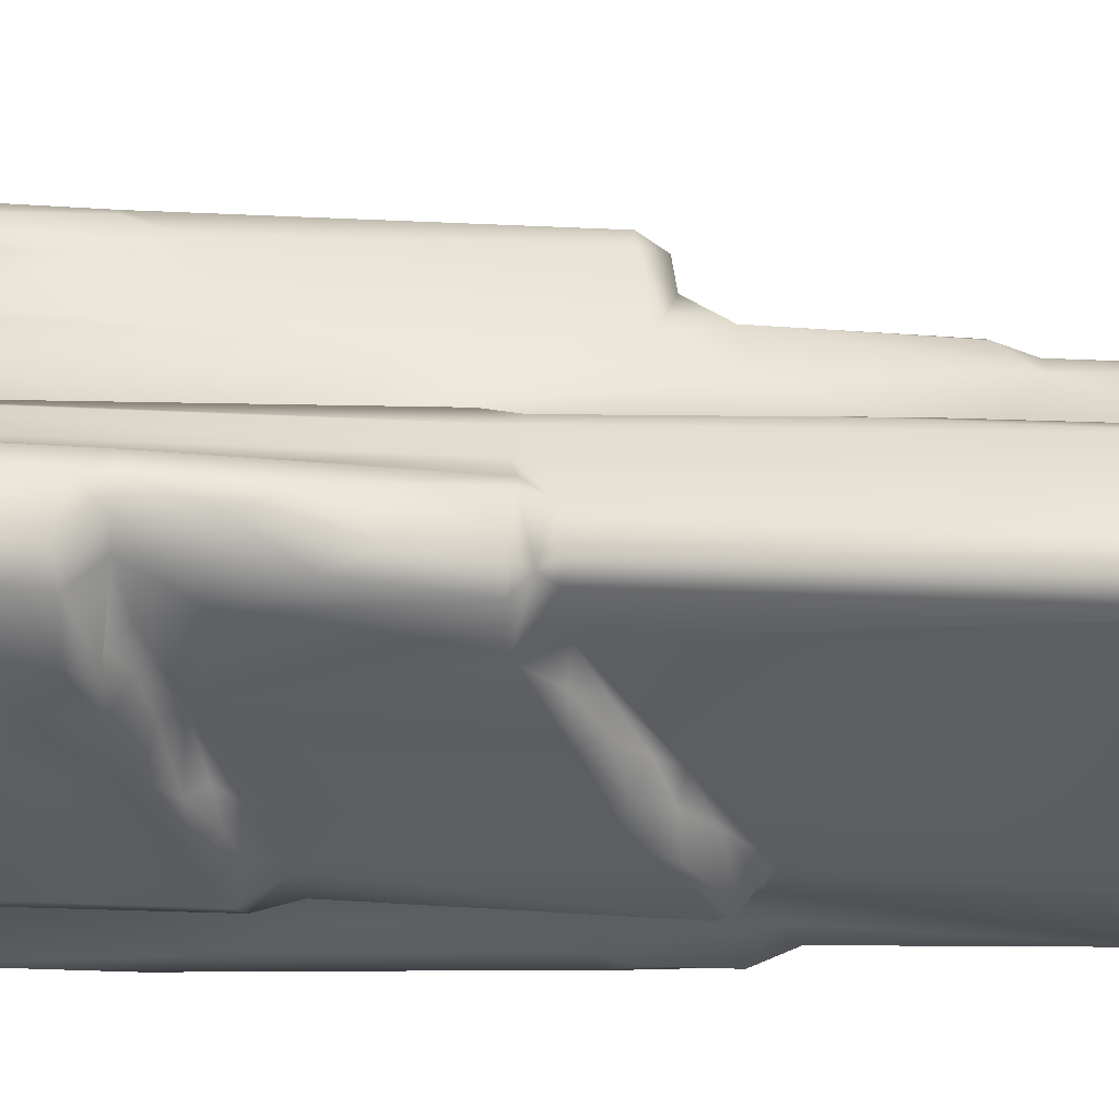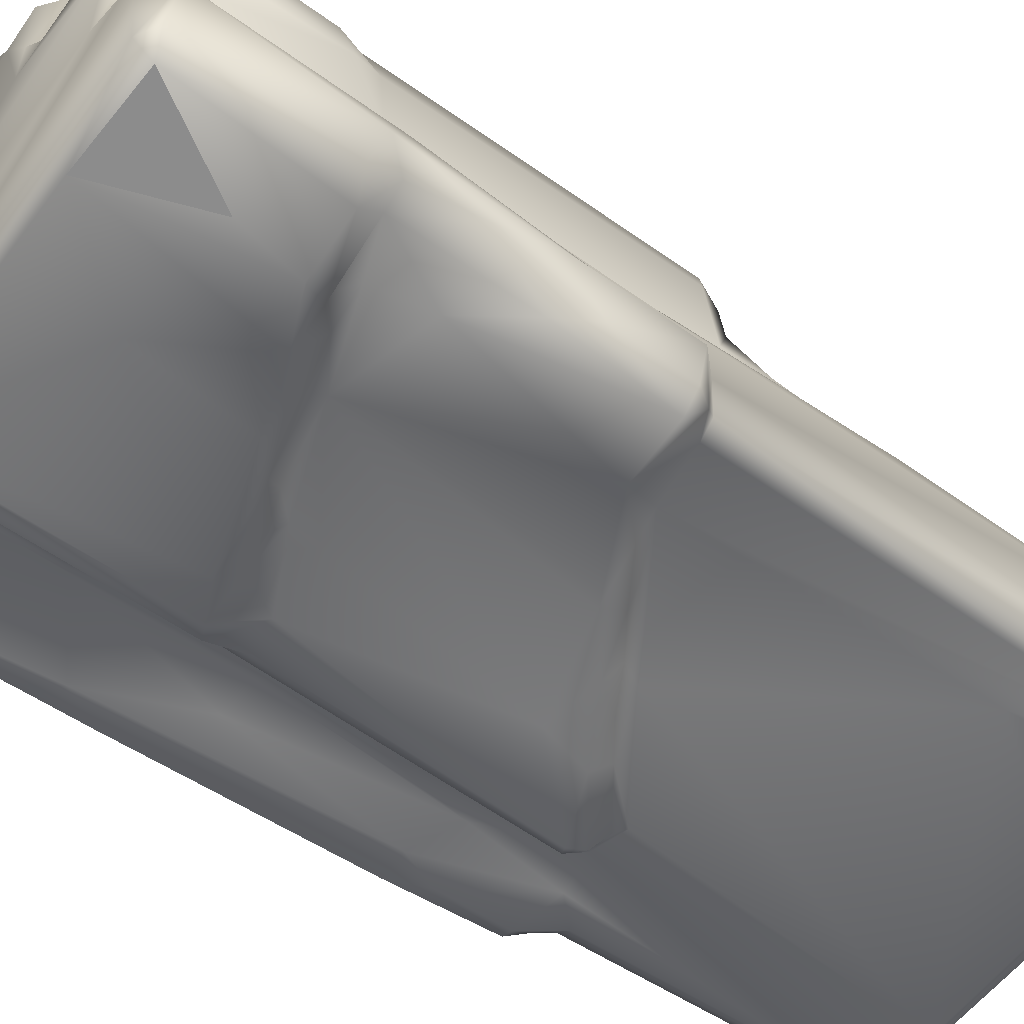
<metadata>
{"format":"obj","ext":"obj","renderer":"f3d","projection":"perspective","resolution":1024,"background":"white","views":[{"elev":-40.0,"azim":87.0,"up":"+Z"},{"elev":-57.4,"azim":53.8,"up":"+Z"}]}
</metadata>
<code>
g default
v 9.728 3.384 -4.27
v 8.346 0.07915 -3.954
v 11.5 0.2365 -3.761
v 7.758 6.155 -4.403
v 9.425 5.431 -4.46
v 11.45 -0.3662 -3.157
v 0.547 -0.3607 -3.148
v 10.88 -0.3604 -0.1068
v 5.699 3.083 -3.988
v 0.54 0.07945 -3.967
v 12.11 -0.003054 -3.119
v 12.04 0.2455 -0.562
v 8.66 -0.3619 2.156
v 10.3 -0.3955 1.215
v 11.44 0.06375 -0.073
v 12.22 5.626 -1.597
v 11.07 0.207 0.5435
v 10.53 0.07875 1.834
v 9.72 0.2387 1.826
v 11.09 0.3248 1.257
v 9.152 0.1733 2.329
v 9.154 0.1442 5.839
v 8.685 -0.3577 6.431
v -3.029 -0.3577 3.345
v 9.144 6.355 2.492
v 8.745 -0.3589 8.936
v 9.462 -0.2322 8.03
v 9.617 0.2273 7.058
v 9.14 11.64 5.106
v 9.783 0.2631 8.22
v 6.838 -0.2995 8.408
v 7.488 -0.07095 9.293
v 9.325 0.2218 9.095
v 9.673 5.955 7.388
v 9.147 7.234 5.866
v 8.499 0.1693 9.597
v 8.058 0.4391 9.598
v 6.94 0.2309 8.826
v 5.218 0.2198 8.847
v 4.98 -0.2458 8.524
v 4.066 -0.3597 7.754
v 4.13 -0.3675 9.474
v 9.081 5.501 9.219
v 4.749 0.21 9.591
v 9.574 5.503 8.571
v 7.496 13.39 9.271
v 5.896 7.587 8.807
v 9.149 7.038 8.442
v 5.372 7.14 9.064
v 6.988 12.58 8.825
v 8.455 14.53 9.64
v 8.067 9.871 9.618
v 9.009 17.23 9.265
v 5.152 7.797 9.401
v 8.95 13.27 3.933
v 9.059 13.85 3.067
v 8.994 11.32 3.18
v 6.047 16.33 8.796
v 9.14 17.2 8.581
v 5.423 16.19 9.44
v 9.067 17.65 6.043
v 8.833 19.65 4.87
v 8.523 17.02 9.699
v 8.758 18.21 7.525
v 8.93 19.49 6.469
v 8.71 18.07 8.824
v 8.482 18.51 6.909
v 6.94 17.08 8.836
v 7.227 17.49 8.159
v 6.779 18.03 6.864
v 5.834 17 8.511
v 6.06 17.35 7.004
v 8.439 25.22 6.76
v 8.728 25.25 6.446
v 9.111 25.06 3.246
v 8.775 26.38 5.454
v 4.401 17.18 6.853
v 4.733 16.59 7.734
v 5.099 16.71 9.178
v 3.28 28.71 6.856
v 3.466 16.33 6.978
v 3.205 16.04 8.484
v 3.098 16.59 7.652
v 3.292 23.43 6.891
v 7.771 26.71 6.744
v 2.944 16.62 8.365
v 2.307 16.51 8.787
v 2.623 27.95 7.598
v 1.972 15.73 9.481
v 0.652 15.44 8.892
v 0.1219 14.67 9.545
v -3.435 15.38 8.773
v -1.092 14.5 9.358
v 2.18 27.7 8.787
v 2.637 27 8.371
v 2.035 15.46 12.09
v -0.3489 14.53 12.13
v -3.124 14.37 9.411
v -4.697 14.6 8.799
v -3.985 13.53 8.984
v -3.683 13.51 9.643
v -4.787 17.89 8.8
v -3.286 31.28 8.837
v -5.371 21.13 8.447
v -5.706 16.52 8.514
v -5.468 15.59 8.709
v -5.843 15.43 8.271
v -5.712 16.37 7.61
v -5.447 24.1 7.729
v -4.934 15.95 6.923
v -4.743 26.54 7.16
v -5.572 14.92 7.127
v -4.157 16.84 6.886
v -3.921 27.76 6.474
v -3.805 16.15 6.514
v -3.796 30.76 0.7054
v -3.922 30.54 5.676
v -3.798 20.53 2.413
v -3.799 12.12 3.258
v -3.811 21.85 1.193
v -4.191 20.71 1.876
v -4.651 20.93 1.771
v -3.815 26.94 -0.396
v -4.111 21.35 -1.59
v -3.794 21.96 -1.457
v -4.781 21.18 0.5911
v -5.072 20.61 1.224
v -5.058 20.66 -0.7326
v -3.579 30.71 -1.314
v -2.915 30.72 -1.966
v -3.114 21.87 -2.083
v -4.433 20.7 -1.87
v -3.818 20.58 -2.332
v -2.249 21.01 -2.072
v -0.3282 31.36 -2.294
v -0.678 20.67 -2.26
v -3.907 18.24 -2.272
v 0.4777 20.97 -2.308
v 0.2532 20.61 -2.519
v -0.6585 19.76 -3.027
v -1.827 17.71 -2.074
v -3.35 16.92 -2.315
v -0.05373 20.11 -3.236
v -0.1847 19.5 -3.459
v 4.046 18.56 -2.306
v 1.888 19.44 -2.348
v -0.5844 11.48 -2.407
v 1.929 18.61 -3.374
v 3.308 18.39 -2.891
v 2.352 16.93 -3.356
v 1.114 10.09 -3.288
v 4.207 17.3 -3.323
v 4.45 17.81 -2.407
v 5.842 15.96 -3.373
v 6.444 16.73 -2.344
v 5.989 16.72 -2.956
v 7.599 15.71 -3.009
v 8.325 15.8 -2.295
v 8.678 26.09 -2.274
v 8.9 14.47 -3.351
v 10.37 15.45 -2.524
v 10.18 31.25 -2.35
v 6.764 7.78 -3.175
v 11.37 14.89 -2.94
v 11.15 14.32 -3.554
v 10.92 15.43 -2.162
v 11.07 30.87 -1.235
v 11.12 15.32 -0.8159
v 9.924 8.612 -3.213
v 11.76 14.33 -2.948
v 11.96 14.49 -1.317
v 11.52 14.5 -0.5861
v 10.85 14.65 1.453
v 10.96 14.37 0.3876
v 11.7 11.8 -2.725
v 11.17 10.53 -3.093
v 11.99 10.5 -1.319
v 10.8 21.45 2.045
v 10.69 14.68 1.901
v 10.52 13.64 2.196
v 11.33 9.717 -0.2049
v 11.96 6.28 -0.6031
v 10.24 14.22 2.275
v 9.889 13.03 2.183
v 9.599 13.38 2.325
v 9.658 22.59 2.617
v 10.34 23.17 2.536
v 10.79 31.26 -1.995
v 10.29 30.6 2.661
v 10.72 30.76 2.044
v 9.818 31.27 2.846
v 11.01 31.41 -1.403
v 9.175 31.58 3.471
v 10.38 31.52 2.044
v 9.064 32.07 2.506
v 8.754 31.47 5.709
v 10.44 31.88 -1.723
v 8.19 32.01 5.569
v 8.821 32.11 -1.416
v 9.051 31.65 -2.267
v 5.623 32.04 -1.434
v 5.532 31.74 -2.175
v 4.921 31.39 -2.273
v -0.863 31.83 3.695
v 4.884 31.92 6.144
v -0.8208 31.66 -2.145
v -0.8696 31.9 -1.435
v -2.646 31.87 -0.9053
v -3.186 31.39 -1.571
v -3.641 31.57 1.221
v -3.596 31.72 3.878
v 2.65 31.84 6.57
v -0.4973 31.8 7.186
v -2.951 31.55 5.893
v -3.297 31.4 6.847
v 2.386 31.6 7.837
v 1.919 31.85 8.231
v -3.992 30.74 6.803
v -4.393 31.32 7.535
v -2.565 31.78 8.358
v 1.972 31.36 8.76
v -3.715 31.61 8.488
v -5.392 30.86 8.004
v -4.781 30.38 7.172
v -4.165 27.52 6.883
v -4.656 30.8 8.916
v -5.205 30.57 8.465
v 2.391 31.31 8.415
v 3.196 31.48 6.889
v 5.099 31.55 6.757
v 7.88 29.53 6.676
v 8.309 29.12 6.354
v 7.865 31.63 6.613
v 8.29 26.45 6.367
v 12.13 6.594 -1.525
v 11.96 8.542 -2.167
v 11.64 6.344 -2.129
v 12.02 5.186 -3.133
v 10.94 6.34 -2.561
v 11.25 5.48 -3.809
v 9.119 6.2 -3.566
v 9.032 6.185 -4.058
v 9.531 6.793 -3.146
v 8.264 6.815 -3.528
v 6.739 7.191 -3.565
v 5.581 6.828 -4.263
v 4.585 7.695 -3.954
v 1.689 8.132 -4.02
v 3.297 7.841 -4.16
v 4.191 8.239 -3.288
v 3.508 8.94 -3.254
v 3.279 8.494 -3.83
v 1.927 8.837 -3.45
v 0.5346 8.683 -3.971
v -0.1293 8.978 -3.667
v -0.02697 10.28 -3.283
v -0.4677 9.231 -2.897
v -0.6942 7.096 -2.489
v -0.5587 5.401 -2.925
v -0.5536 0.4682 -2.94
v -1.214 5.861 -2.306
v -1.271 11.07 -2.186
v -2.529 10.98 -2.32
v -4.016 7.547 -2.261
v -4.812 8.878 -2.139
v -4.756 6.564 -2.294
v -5.107 7.552 -1.456
v -4.619 17.1 -1.974
v -5.066 16.83 -1.159
v -5.117 6.478 0.1432
v -5.098 13.65 1.375
v -4.765 13.52 2.163
v -4.99 12.44 1.92
v -4.134 13.45 2.188
v -3.817 13.78 2.548
v -4.562 12.57 2.343
v -4.126 10.03 2.703
v -5.172 5.669 2.086
v -4.753 0.3184 2.804
v -3.804 0.1609 6.482
v -4.178 0.1465 6.867
v -4.852 6.364 6.85
v -5.61 6.342 7.123
v -6.207 6.392 8.279
v -5.888 7.34 8.161
v -6.539 5.428 7.039
v -5.619 2.919 6.826
v -6.936 5.152 8.35
v -6.472 5.423 8.747
v -5.527 6.666 8.681
v -6.066 2.178 6.963
v -6.744 2.626 7.976
v -6.299 3.114 8.757
v -4.061 2.053 8.929
v -4.543 0.2374 8.82
v -5.596 0.5318 8.785
v -6.528 1.999 8.522
v -6.401 0.31 7.507
v -3.668 4.503 9.639
v -3.547 8.937 10.79
v -3.809 3.661 11.04
v -6.3 0.1085 8.254
v -5.65 -0.3925 8.365
v -3.771 0.139 9.596
v -3.726 6.479 12.16
v -2.966 8.91 12.63
v -3.014 0.3224 12.64
v -3.766 0.05205 12.11
v -4.094 -0.1943 8.558
v -3.261 -0.3432 7.407
v -1.142 7.584 12.64
v -1.236 0.1963 12.64
v -2.935 -0.3794 12.23
v -3.058 -0.354 9.584
v -1.542 -0.3656 12.09
v -0.4343 7.345 13.14
v -0.6207 0.1299 12.94
v -0.1279 0.4247 13.54
v -0.00674 6.38 13.68
v -0.00882 -0.3525 12.77
v 0.52 0.1679 13.82
v 2.338 8.16 12.69
v 2.176 7.103 13.74
v 1.663 3.512 13.78
v 1.501 0.4341 13.8
v 2.209 4.969 13.57
v 3.121 7.578 12.61
v 2.699 3.789 12.89
v 2.563 0.2146 12.71
v 3.17 3.06 12.62
v 2.342 15.11 12.54
v 4.235 9.298 12.54
v 4.081 0.01094 12.65
v 4.953 8.44 12.13
v 4.757 0.1734 12.12
v 4.92 10.4 12.27
v 5.157 11.32 11.89
v 5.082 7.262 9.75
v 4.912 15.93 12.42
v 5.457 16.25 11.8
v 4.939 16.74 11.2
v 4.495 16.38 12.13
v 3.308 16.43 10.5
v -0.2013 14.05 12.62
v -2.957 13.5 12.26
v -2.966 14.03 11.91
v -3.354 13.48 11.86
v 4.145 -0.4348 11.85
v 2.559 -0.3584 12.12
v 1.286 -0.325 13.45
v -3.79 0.08245 3.377
v -4.672 -0.3531 2.22
v -4.176 0.04225 2.986
v -4.786 -0.3604 -1.268
v -5.212 0.1858 2.136
v -5.15 0.1888 0.3812
v -5.519 0.1966 -1.434
v -5.162 -0.03966 -2.009
v -5.448 6.171 -1.335
v -4.747 0.3714 -2.29
v -1.156 0.2849 -2.328
v -0.09563 0.1506 -3.709
v -0.7533 0.002147 -2.249
v 0.5619 -0.3568 -1.388
v -5.468 -0.01405 6.854
g mesh03
f 3 2 1
f 5 2 4
f 1 2 5
f 2 3 6
f 6 8 7
f 2 10 9
f 6 3 11
f 8 6 12
f 12 6 11
f 7 14 13
f 8 14 7
f 8 12 15
f 12 11 16
f 15 17 8
f 14 8 17
f 19 14 18
f 19 13 14
f 14 20 18
f 20 14 17
f 19 21 13
f 22 13 21
f 24 13 23
f 23 13 22
f 21 25 22
f 23 27 26
f 28 27 23
f 28 23 22
f 22 25 29
f 27 28 30
f 23 26 31
f 32 31 26
f 27 30 33
f 33 26 27
f 22 34 28
f 22 35 34
f 22 29 35
f 34 30 28
f 26 33 36
f 32 26 36
f 37 32 36
f 32 38 31
f 39 31 38
f 40 31 39
f 31 40 41
f 23 31 41
f 40 42 41
f 39 42 40
f 33 43 36
f 39 44 42
f 33 30 43
f 30 34 45
f 30 45 43
f 32 37 46
f 46 38 32
f 38 47 39
f 34 48 45
f 35 48 34
f 45 48 43
f 47 49 39
f 50 38 46
f 38 50 47
f 35 29 48
f 36 43 51
f 36 51 37
f 51 52 37
f 37 52 46
f 43 53 51
f 43 48 53
f 54 49 47
f 57 56 55
f 50 58 47
f 58 54 47
f 48 59 53
f 52 51 46
f 60 54 58
f 48 61 59
f 29 61 48
f 29 55 61
f 55 62 61
f 51 53 63
f 63 46 51
f 61 64 59
f 55 56 62
f 64 61 65
f 59 64 66
f 67 64 65
f 66 53 59
f 46 63 68
f 46 68 50
f 69 68 63
f 69 63 66
f 53 66 63
f 61 62 65
f 69 64 67
f 70 69 67
f 66 64 69
f 69 71 68
f 71 58 68
f 69 70 72
f 69 72 71
f 67 65 73
f 67 73 70
f 65 74 73
f 62 56 75
f 62 76 65
f 62 75 76
f 70 77 72
f 78 71 72
f 79 71 78
f 60 71 79
f 60 58 71
f 77 78 72
f 70 80 77
f 65 76 74
f 73 80 70
f 78 77 81
f 78 82 79
f 78 81 82
f 81 83 82
f 77 84 81
f 84 83 81
f 73 85 80
f 83 86 82
f 87 82 86
f 88 83 84
f 83 88 86
f 87 89 82
f 89 79 82
f 89 87 90
f 77 80 84
f 89 90 91
f 90 87 92
f 90 92 93
f 91 90 93
f 87 86 94
f 86 95 94
f 86 88 95
f 91 97 96
f 91 93 97
f 93 92 98
f 87 94 92
f 98 92 99
f 98 99 100
f 98 100 101
f 92 102 99
f 92 103 102
f 105 102 104
f 102 106 99
f 105 106 102
f 105 107 106
f 105 108 107
f 105 104 108
f 108 104 109
f 111 110 109
f 109 110 108
f 112 107 108
f 108 110 112
f 113 110 111
f 115 113 114
f 115 114 116
f 114 117 116
f 119 115 118
f 115 116 118
f 118 116 120
f 121 118 120
f 121 120 122
f 120 116 123
f 122 120 124
f 120 125 124
f 124 126 122
f 127 122 126
f 128 127 126
f 120 123 125
f 125 123 129
f 123 116 129
f 129 130 125
f 130 131 125
f 125 131 124
f 124 128 126
f 132 128 124
f 133 124 131
f 133 132 124
f 134 131 130
f 133 131 134
f 136 130 135
f 136 134 130
f 137 133 134
f 132 133 137
f 135 138 136
f 138 139 136
f 139 140 136
f 136 141 134
f 141 142 134
f 142 137 134
f 139 143 140
f 144 140 143
f 145 138 135
f 146 139 138
f 139 146 143
f 147 141 136
f 147 136 140
f 148 144 143
f 143 146 148
f 145 146 138
f 146 145 149
f 149 148 146
f 150 144 148
f 150 151 144
f 152 148 149
f 152 150 148
f 149 145 153
f 152 149 153
f 152 154 150
f 155 153 145
f 153 155 156
f 156 152 153
f 152 156 154
f 157 154 156
f 156 155 157
f 158 155 145
f 155 158 157
f 158 145 159
f 157 160 154
f 158 161 160
f 160 157 158
f 161 158 162
f 162 158 159
f 160 163 154
f 160 161 164
f 164 165 160
f 166 164 161
f 168 166 167
f 166 168 164
f 165 169 160
f 169 163 160
f 170 165 164
f 171 170 164
f 164 168 171
f 171 168 172
f 174 168 173
f 172 168 174
f 175 170 171
f 170 175 165
f 165 175 176
f 177 175 171
f 177 171 172
f 179 173 178
f 180 173 179
f 172 174 181
f 182 177 172
f 182 172 181
f 184 180 183
f 180 179 183
f 179 178 183
f 183 186 185
f 184 183 185
f 20 174 173
f 18 173 180
f 20 173 18
f 18 180 184
f 185 25 184
f 25 185 57
f 56 57 185
f 186 56 185
f 183 178 187
f 183 187 186
f 75 56 186
f 162 166 161
f 166 188 167
f 188 166 162
f 187 178 189
f 187 189 186
f 173 190 178
f 173 168 190
f 178 190 189
f 189 191 186
f 191 75 186
f 167 188 192
f 168 167 190
f 193 75 191
f 75 193 76
f 190 194 189
f 194 191 189
f 194 190 167
f 167 192 194
f 194 195 191
f 193 191 195
f 76 193 196
f 194 192 197
f 192 188 197
f 194 197 195
f 198 193 195
f 196 193 198
f 197 199 195
f 200 199 197
f 162 200 197
f 188 162 197
f 199 201 195
f 199 202 201
f 200 202 199
f 200 203 202
f 201 204 195
f 195 204 198
f 204 205 198
f 200 159 203
f 202 206 201
f 202 203 206
f 206 207 201
f 201 207 204
f 203 135 206
f 203 159 135
f 145 135 159
f 162 159 200
f 207 206 208
f 206 209 208
f 206 135 209
f 135 130 209
f 209 130 129
f 129 116 209
f 208 204 207
f 209 210 208
f 116 210 209
f 208 211 204
f 208 210 211
f 116 117 211
f 116 211 210
f 204 213 212
f 204 214 213
f 211 214 204
f 117 215 214
f 214 211 117
f 217 216 212
f 212 213 217
f 215 117 218
f 114 218 117
f 218 219 215
f 214 220 213
f 220 214 215
f 217 213 220
f 217 220 221
f 221 220 103
f 222 103 220
f 215 219 222
f 220 215 222
f 219 223 222
f 218 224 219
f 224 223 219
f 225 224 218
f 218 114 225
f 223 224 109
f 222 223 226
f 227 226 223
f 103 222 226
f 228 217 221
f 221 103 92
f 109 227 223
f 216 217 228
f 95 228 221
f 88 216 228
f 95 88 228
f 94 221 92
f 94 95 221
f 216 88 229
f 229 88 80
f 212 216 229
f 230 212 229
f 230 229 80
f 205 212 230
f 80 88 84
f 85 230 80
f 231 230 85
f 85 232 231
f 231 233 230
f 198 205 233
f 233 205 230
f 196 198 233
f 196 233 231
f 232 196 231
f 234 232 85
f 73 234 85
f 232 234 196
f 196 234 76
f 74 234 73
f 76 234 74
f 204 212 205
f 103 226 102
f 102 226 227
f 104 102 227
f 104 227 109
f 113 111 225
f 224 111 109
f 111 224 225
f 113 225 114
f 29 57 55
f 25 57 29
f 25 21 184
f 18 184 19
f 184 21 19
f 17 174 20
f 174 17 181
f 235 177 182
f 235 236 177
f 237 236 235
f 16 235 182
f 237 235 16
f 15 182 181
f 181 17 15
f 16 238 237
f 236 237 239
f 176 236 239
f 236 175 177
f 175 236 176
f 237 240 239
f 239 242 241
f 240 242 239
f 238 240 237
f 12 16 182
f 11 238 16
f 240 5 242
f 243 239 241
f 176 239 169
f 239 243 169
f 244 243 241
f 241 242 244
f 5 240 1
f 240 238 3
f 3 1 240
f 238 11 3
f 5 4 242
f 242 4 244
f 163 243 244
f 245 163 244
f 244 4 245
f 4 246 245
f 2 9 4
f 4 9 246
f 163 245 247
f 245 246 247
f 246 9 248
f 246 249 247
f 250 163 247
f 163 250 251
f 246 248 249
f 247 249 252
f 252 250 247
f 252 251 250
f 169 243 163
f 163 251 150
f 253 251 252
f 248 253 252
f 249 248 252
f 251 253 151
f 163 150 154
f 251 151 150
f 253 254 151
f 248 254 253
f 248 10 254
f 10 255 254
f 254 255 151
f 151 255 256
f 256 255 257
f 257 255 258
f 258 255 259
f 259 255 260
f 260 261 259
f 261 258 259
f 258 147 257
f 258 262 147
f 261 262 258
f 261 263 262
f 151 256 144
f 144 256 140
f 140 256 257
f 257 147 140
f 263 261 264
f 262 263 141
f 264 266 265
f 265 266 267
f 264 265 142
f 142 263 264
f 262 141 147
f 263 142 141
f 265 268 142
f 269 265 267
f 270 269 267
f 142 268 137
f 268 132 137
f 132 268 269
f 128 132 269
f 268 265 269
f 269 271 128
f 271 127 128
f 271 272 127
f 272 271 273
f 121 122 272
f 274 121 272
f 272 122 127
f 121 274 118
f 118 274 275
f 274 272 276
f 273 276 272
f 277 274 276
f 274 119 275
f 274 277 119
f 275 119 118
f 278 273 271
f 278 271 269
f 278 279 273
f 279 276 273
f 277 276 279
f 280 113 115
f 281 113 280
f 281 282 113
f 113 282 110
f 110 283 112
f 282 283 110
f 285 283 284
f 112 283 285
f 107 112 285
f 282 286 283
f 284 283 286
f 281 287 282
f 287 286 282
f 286 288 284
f 288 289 284
f 284 290 285
f 284 289 290
f 285 106 107
f 290 106 285
f 290 99 106
f 287 291 286
f 288 286 292
f 286 291 292
f 292 293 288
f 293 289 288
f 290 289 293
f 294 99 290
f 294 290 295
f 295 290 293
f 297 296 293
f 297 293 292
f 298 292 291
f 297 292 298
f 295 293 296
f 301 300 299
f 302 296 297
f 302 297 298
f 296 303 295
f 303 296 302
f 299 294 304
f 301 305 300
f 307 306 305
f 308 307 305
f 308 305 301
f 304 301 299
f 294 295 304
f 303 309 295
f 310 309 303
f 304 295 309
f 304 308 301
f 311 306 307
f 312 311 307
f 304 313 308
f 314 313 304
f 304 309 314
f 314 315 313
f 313 307 308
f 311 312 316
f 316 312 317
f 317 318 316
f 318 319 316
f 307 313 312
f 313 315 312
f 314 320 315
f 317 315 320
f 317 312 315
f 321 319 318
f 323 322 316
f 323 316 319
f 324 323 319
f 324 319 321
f 325 324 321
f 320 318 317
f 318 320 321
f 326 323 324
f 311 316 322
f 327 322 323
f 326 327 323
f 328 327 326
f 324 328 326
f 324 325 328
f 328 325 329
f 330 328 329
f 327 328 330
f 322 331 311
f 332 327 330
f 333 332 330
f 335 334 333
f 333 334 332
f 334 336 332
f 337 336 334
f 335 338 334
f 338 54 334
f 337 334 54
f 336 337 339
f 336 339 332
f 337 54 340
f 49 54 338
f 54 60 340
f 50 68 58
f 341 340 79
f 340 60 79
f 337 340 339
f 340 342 339
f 342 340 341
f 79 343 341
f 79 89 343
f 343 342 341
f 339 342 331
f 332 339 331
f 342 96 331
f 343 96 342
f 89 96 343
f 332 331 327
f 327 331 322
f 331 96 344
f 91 96 89
f 96 97 344
f 331 344 311
f 311 344 306
f 344 97 345
f 344 345 306
f 97 346 345
f 98 346 97
f 98 97 93
f 306 345 347
f 305 306 347
f 305 347 300
f 347 345 346
f 98 347 346
f 101 347 98
f 299 300 101
f 300 347 101
f 100 294 101
f 101 294 299
f 294 100 99
f 338 44 49
f 335 44 338
f 49 44 39
f 335 42 44
f 348 42 335
f 348 335 333
f 333 330 329
f 329 349 333
f 349 348 333
f 42 348 349
f 329 350 349
f 329 325 350
f 349 350 320
f 314 349 320
f 41 42 349
f 350 325 321
f 321 320 350
f 24 23 41
f 24 349 314
f 24 41 349
f 24 314 310
f 281 280 310
f 24 310 280
f 351 24 280
f 351 352 24
f 351 353 352
f 354 24 352
f 356 352 355
f 279 352 353
f 352 279 355
f 280 115 351
f 119 353 351
f 354 352 356
f 357 354 356
f 357 356 270
f 355 279 278
f 277 353 119
f 353 277 279
f 351 115 119
f 355 278 270
f 356 355 270
f 358 354 357
f 357 270 359
f 357 359 266
f 358 357 266
f 266 360 358
f 359 270 267
f 267 266 359
f 360 266 264
f 264 261 360
f 360 261 361
f 361 261 260
f 255 362 260
f 358 361 363
f 360 361 358
f 358 364 354
f 363 364 358
f 361 260 363
f 362 363 260
f 10 362 255
f 363 362 7
f 362 10 7
f 7 364 363
f 364 24 354
f 364 13 24
f 9 10 248
f 7 10 6
f 10 2 6
f 7 13 364
f 278 269 270
f 281 365 287
f 365 291 287
f 291 365 298
f 303 365 310
f 365 281 310
f 365 303 298
f 298 303 302
f 310 314 309
f 176 169 165
f 12 182 15

</code>
